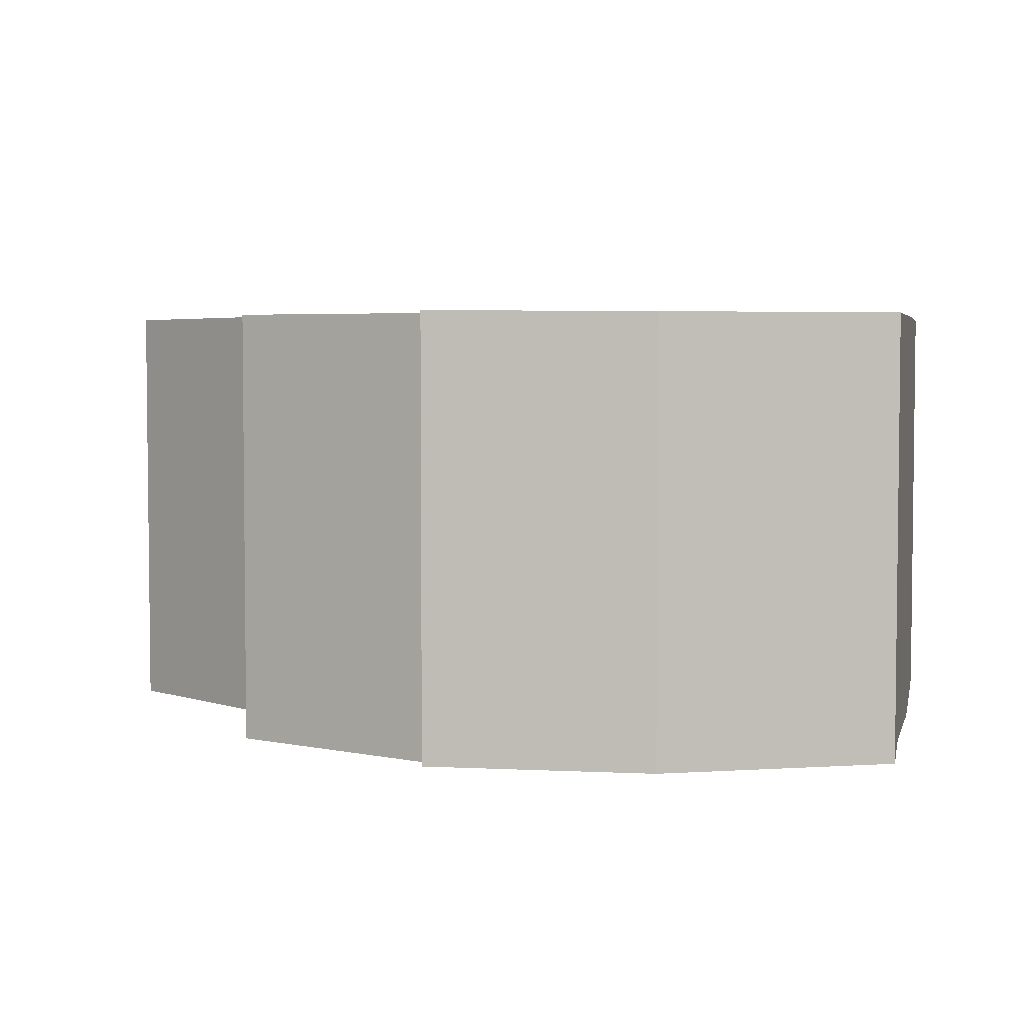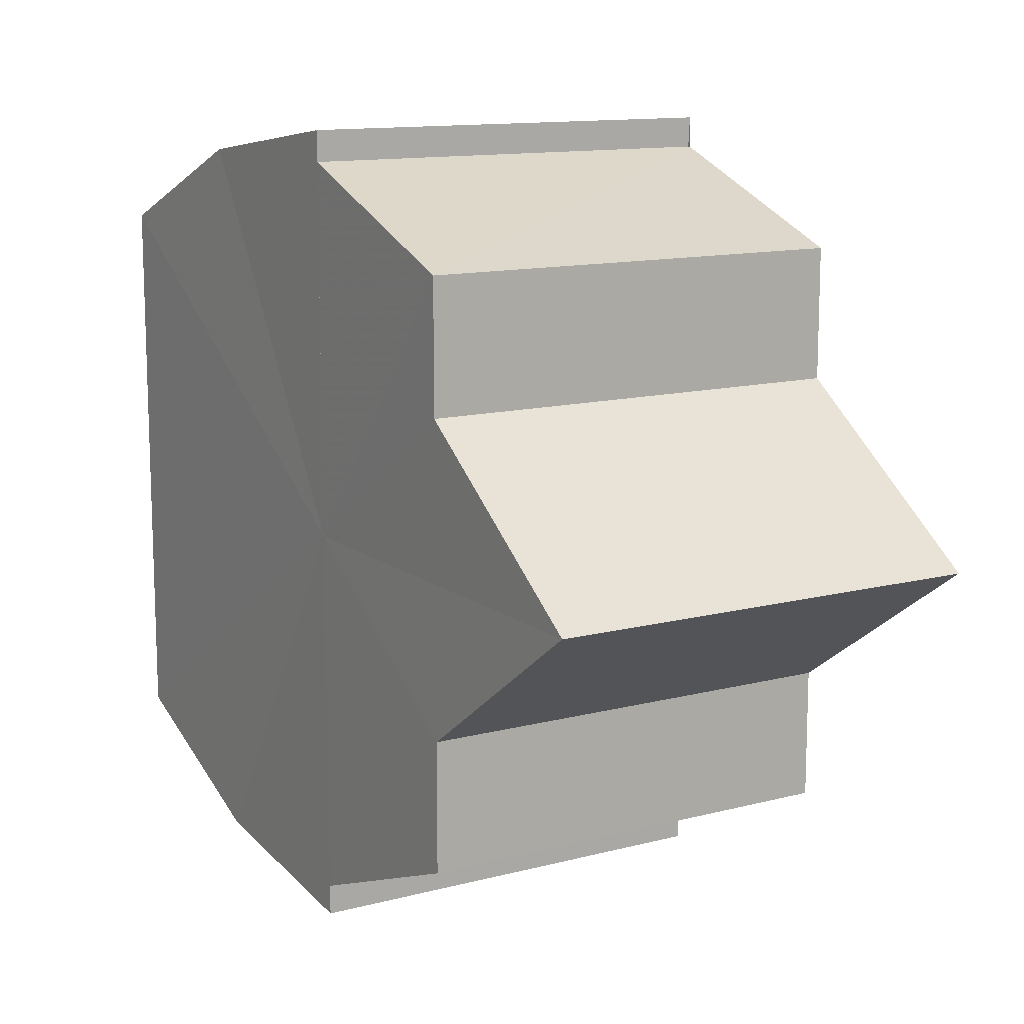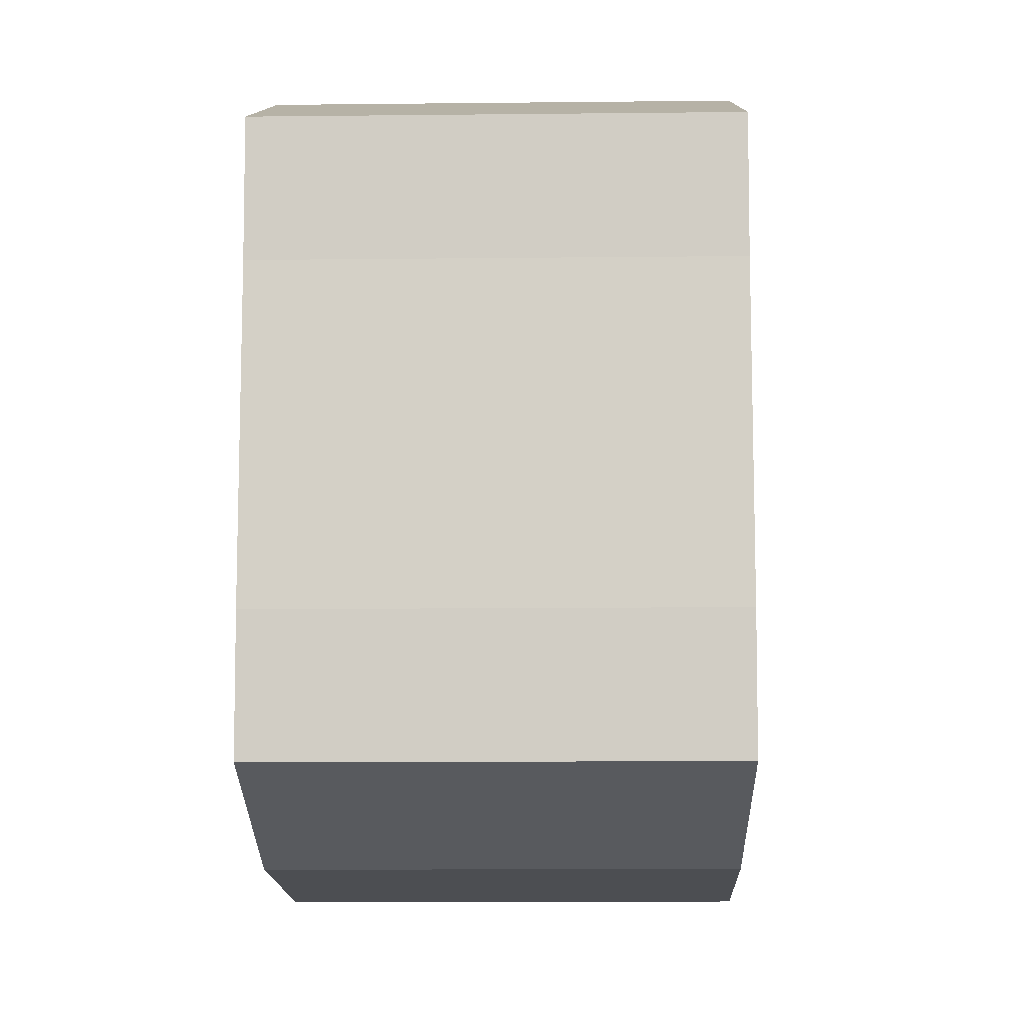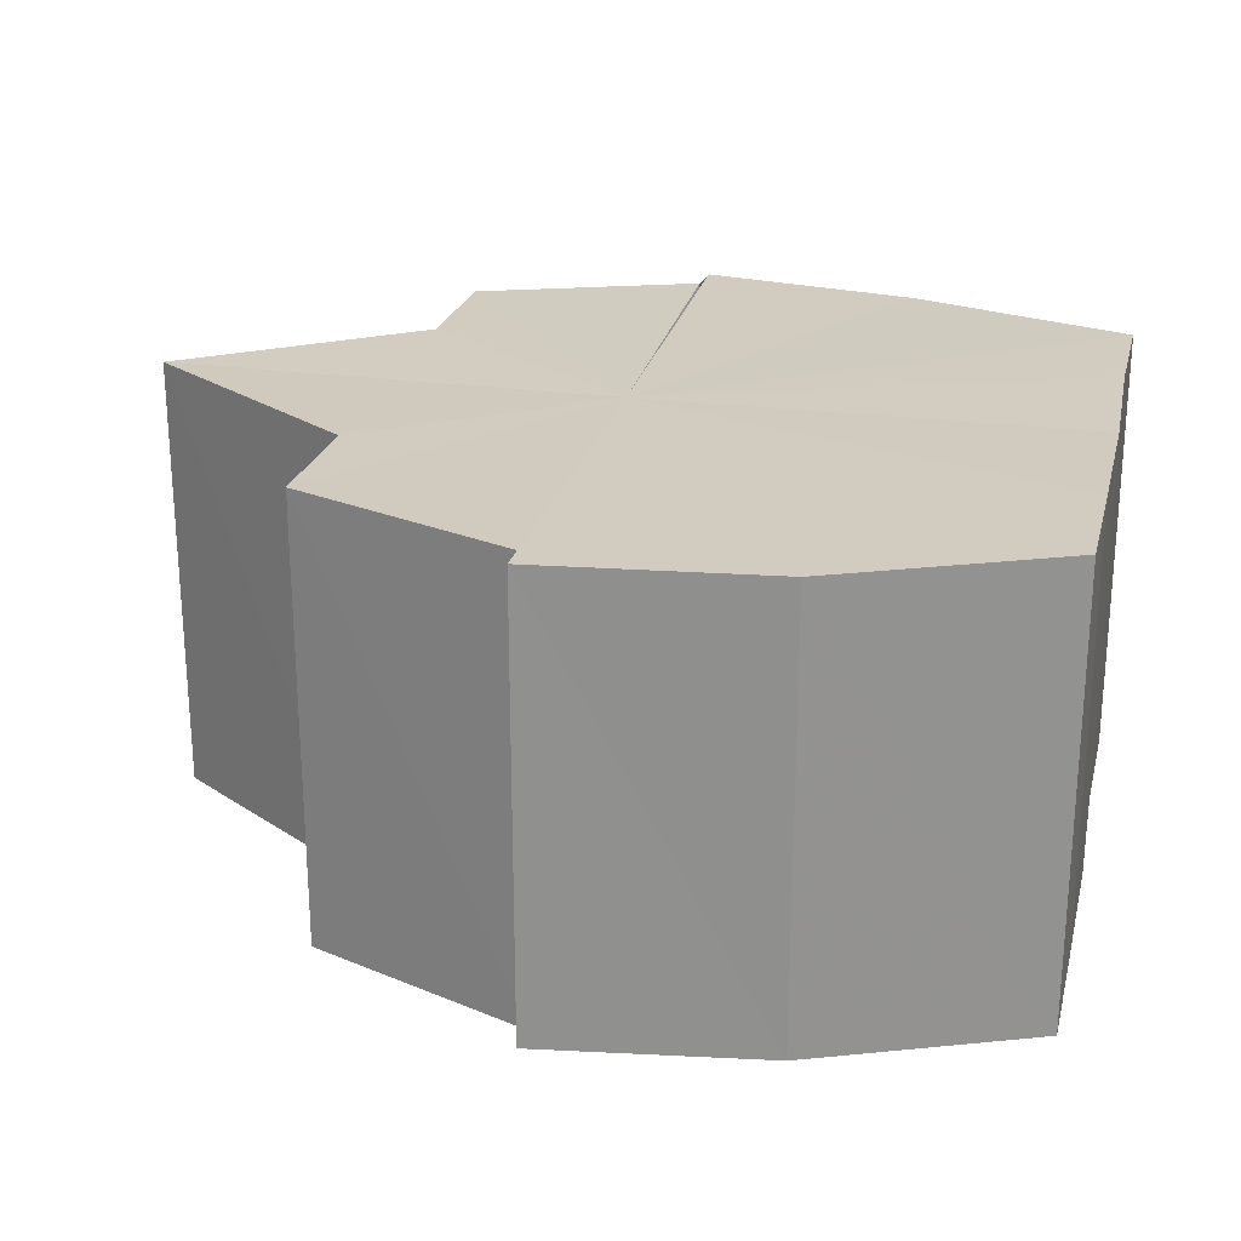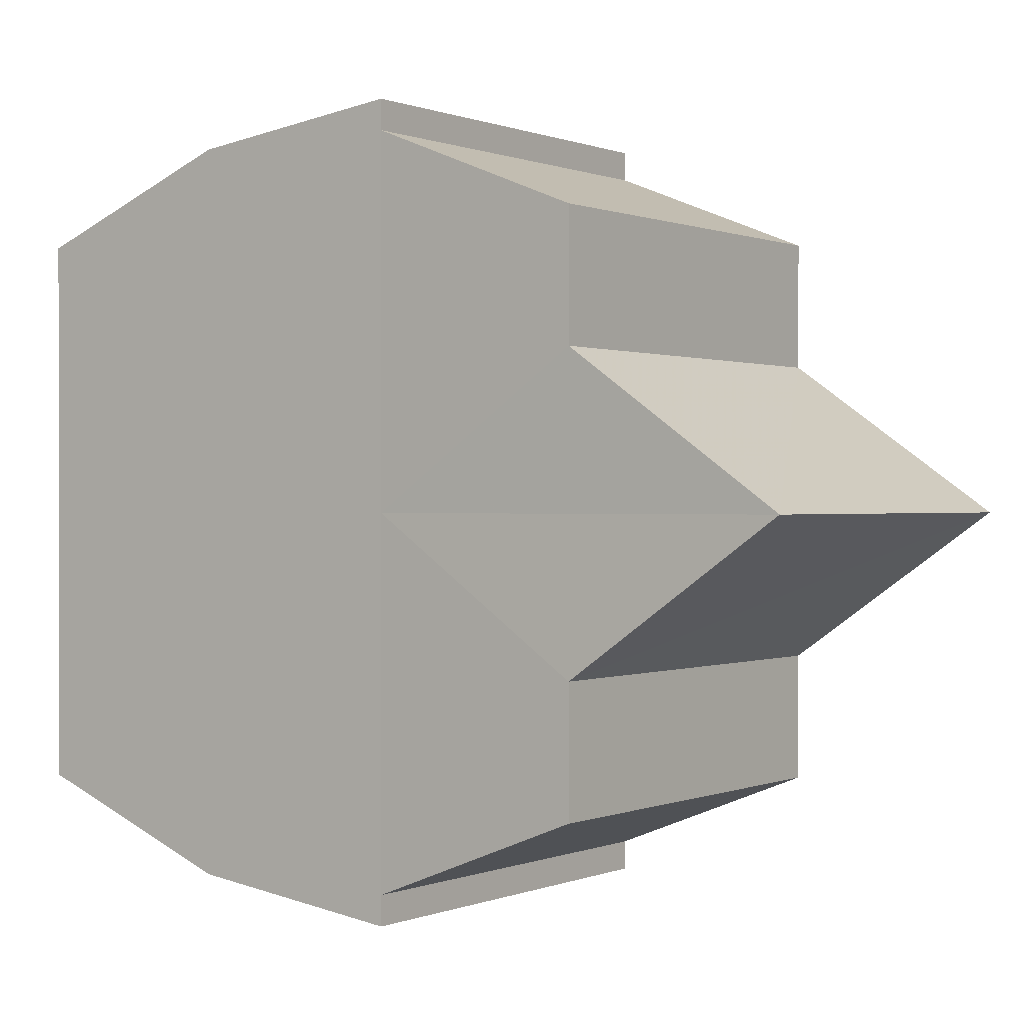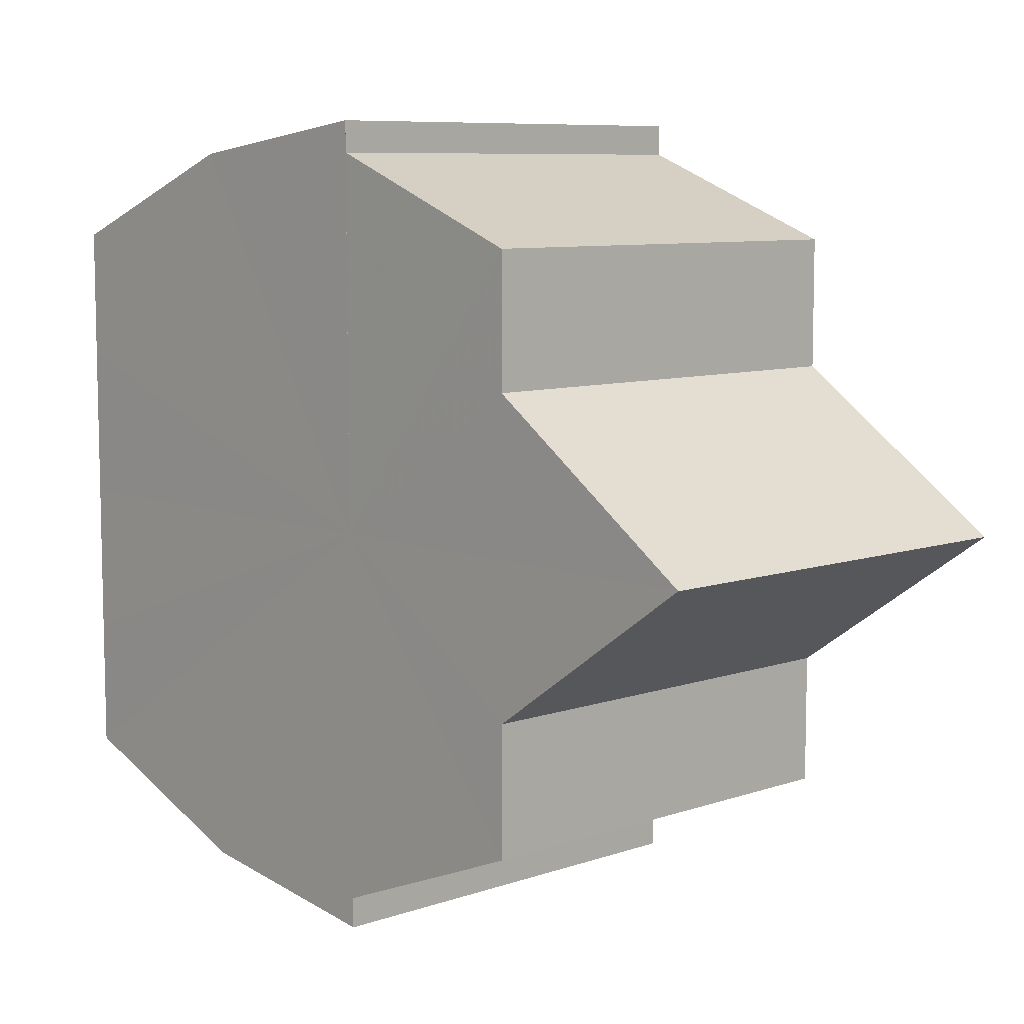
<metadata>
{"format":"obj","ext":"obj","renderer":"f3d","projection":"perspective","resolution":1024,"background":"white","views":[{"elev":4.2,"azim":12.1,"up":"+Y"},{"elev":12.6,"azim":-121.3,"up":"+Z"},{"elev":-9.2,"azim":91.9,"up":"+Z"},{"elev":24.0,"azim":12.7,"up":"+Y"},{"elev":0.3,"azim":-144.6,"up":"+Z"},{"elev":8.2,"azim":-133.3,"up":"+Z"}]}
</metadata>
<code>
o 13945
v 2229 1868 7.742
v 2229 1868 7.744
v 2229 1868 7.742
v 2229 1868 7.742
v 2229 1868 7.744
v 2229 1868 7.744
v 2229 1868 7.747
v 2229 1868 7.753
v 2229 1868 7.747
v 2229 1868 7.76
v 2229 1868 7.753
v 2229 1868 7.744
v 2229 1868 7.747
v 2229 1868 7.747
v 2229 1868 7.753
v 2229 1868 7.753
v 2229 1868 7.76
v 2229 1868 7.76
v 2229 1868 7.76
v 2229 1868 7.753
v 2229 1868 7.767
v 2229 1868 7.747
v 2229 1868 7.744
v 2229 1868 7.773
v 2229 1868 7.777
v 2229 1868 7.753
v 2229 1868 7.76
v 2229 1868 7.747
v 2229 1868 7.767
v 2229 1868 7.744
v 2229 1868 7.773
v 2229 1868 7.742
v 2229 1868 7.777
v 2229 1868 7.778
v 2229 1868 7.744
v 2229 1868 7.742
v 2229 1868 7.747
v 2229 1868 7.744
v 2229 1868 7.753
v 2229 1868 7.747
v 2229 1868 7.76
v 2229 1868 7.753
v 2229 1868 7.767
v 2229 1868 7.76
v 2229 1868 7.773
v 2229 1868 7.767
v 2229 1868 7.777
v 2229 1868 7.773
v 2229 1868 7.778
v 2229 1868 7.777
v 2229 1868 7.778
v 2229 1868 7.777
v 2229 1868 7.773
v 2229 1868 7.777
v 2229 1868 7.767
v 2229 1868 7.773
v 2229 1868 7.76
v 2229 1868 7.767
v 2229 1868 7.753
v 2229 1868 7.76
v 2229 1868 7.747
v 2229 1868 7.753
v 2229 1868 7.744
v 2229 1868 7.747
v 2229 1868 7.742
v 2229 1868 7.744
v 2229 1868 7.76
v 2229 1868 7.767
v 2229 1868 7.76
v 2229 1868 7.773
v 2229 1868 7.767
v 2229 1868 7.777
v 2229 1868 7.773
v 2229 1868 7.767
v 2229 1868 7.767
v 2229 1868 7.773
v 2229 1868 7.773
v 2229 1868 7.777
v 2229 1868 7.777
v 2229 1868 7.778
v 2229 1868 7.777
v 2229 1868 7.778
v 2229 1868 7.76
v 2229 1868 7.777
v 2229 1868 7.773
v 2229 1868 7.767
v 2229 1868 7.76
v 2229 1868 7.753
v 2229 1868 7.747
v 2229 1868 7.744
v 2229 1868 7.742
v 2229 1868 7.744
v 2229 1868 7.747
v 2229 1868 7.753
v 2229 1868 7.76
v 2229 1868 7.767
v 2229 1868 7.773
v 2229 1868 7.777
f 1 2 3
f 4 2 5
f 6 7 5
f 7 8 9
f 8 10 11
f 12 13 14
f 14 15 16
f 16 17 18
f 19 17 20
f 19 21 17
f 19 20 22
f 19 22 23
f 19 24 21
f 19 25 24
f 19 26 27
f 19 28 26
f 19 27 29
f 19 30 28
f 19 29 31
f 19 32 30
f 19 31 33
f 19 33 34
f 35 32 36
f 37 38 35
f 39 40 37
f 41 42 39
f 43 44 41
f 45 46 43
f 47 48 45
f 49 50 47
f 51 52 49
f 52 53 54
f 53 55 56
f 55 57 58
f 57 59 60
f 59 61 62
f 61 63 64
f 63 65 66
f 67 68 69
f 68 70 71
f 70 72 73
f 69 74 75
f 75 76 77
f 77 78 79
f 78 80 81
f 81 34 82
f 83 82 84
f 83 84 85
f 83 85 86
f 83 86 87
f 83 87 88
f 83 88 89
f 83 89 90
f 83 90 91
f 83 92 93
f 83 93 94
f 83 94 95
f 83 95 96
f 83 96 97
f 83 97 98

</code>
